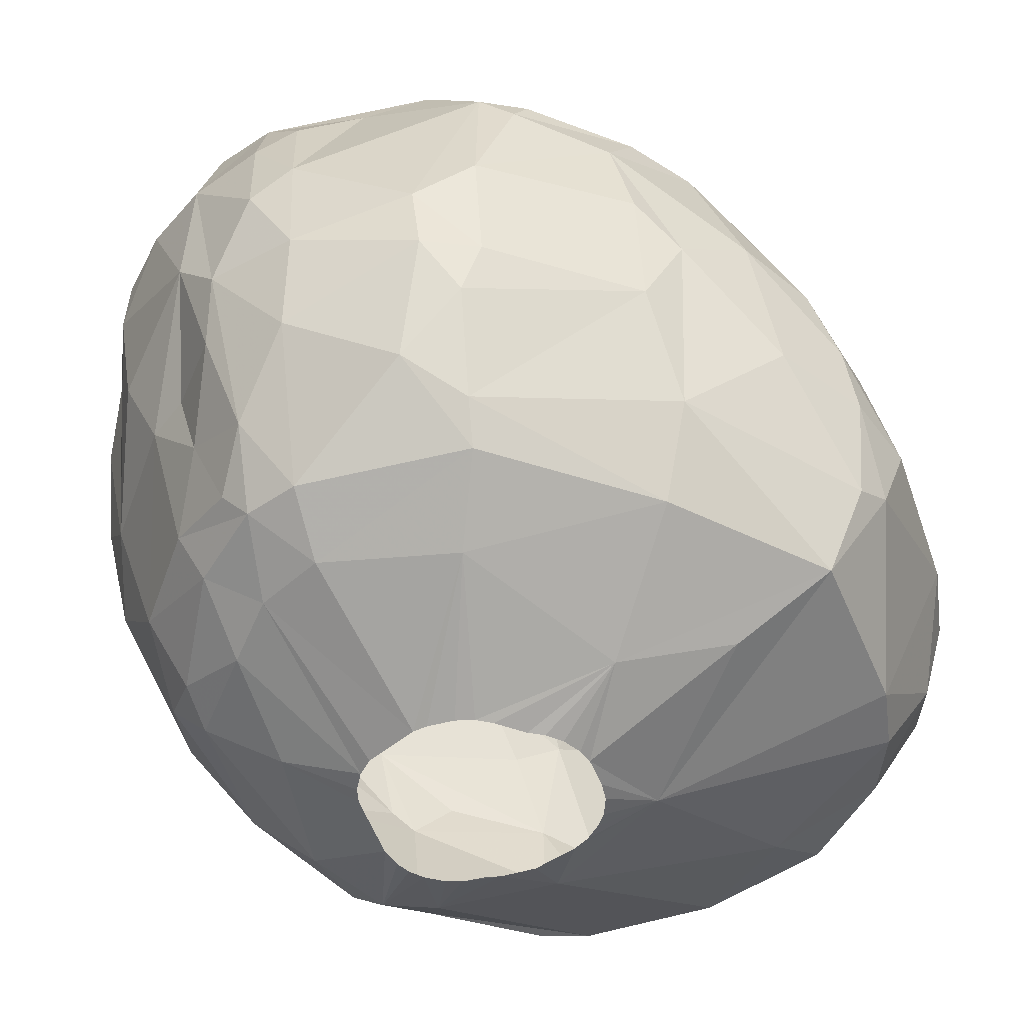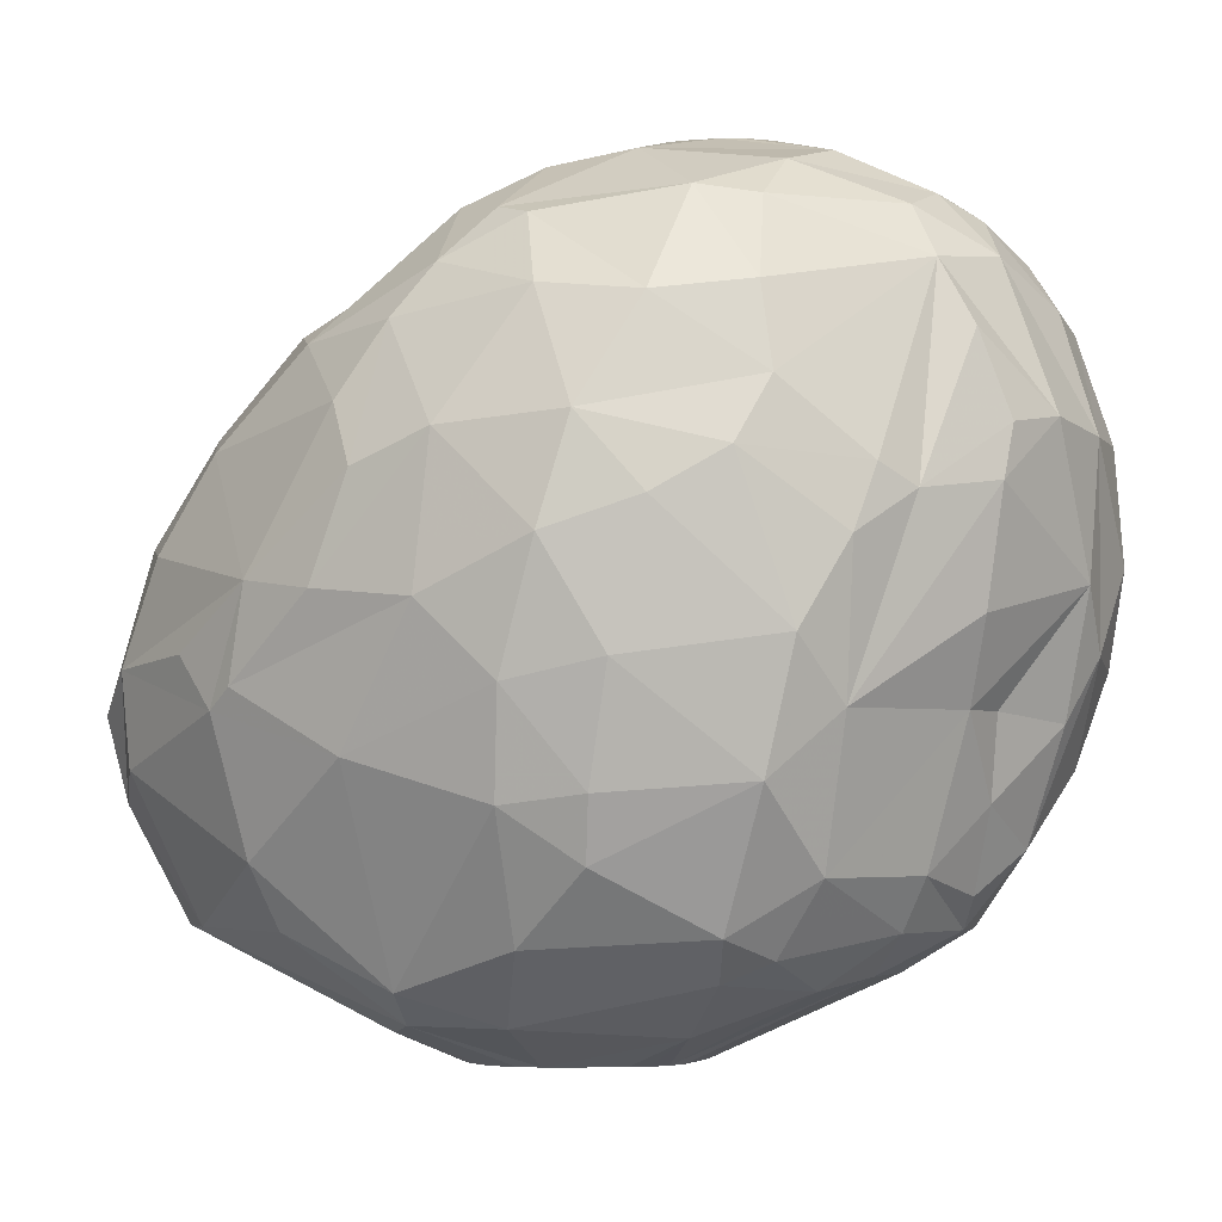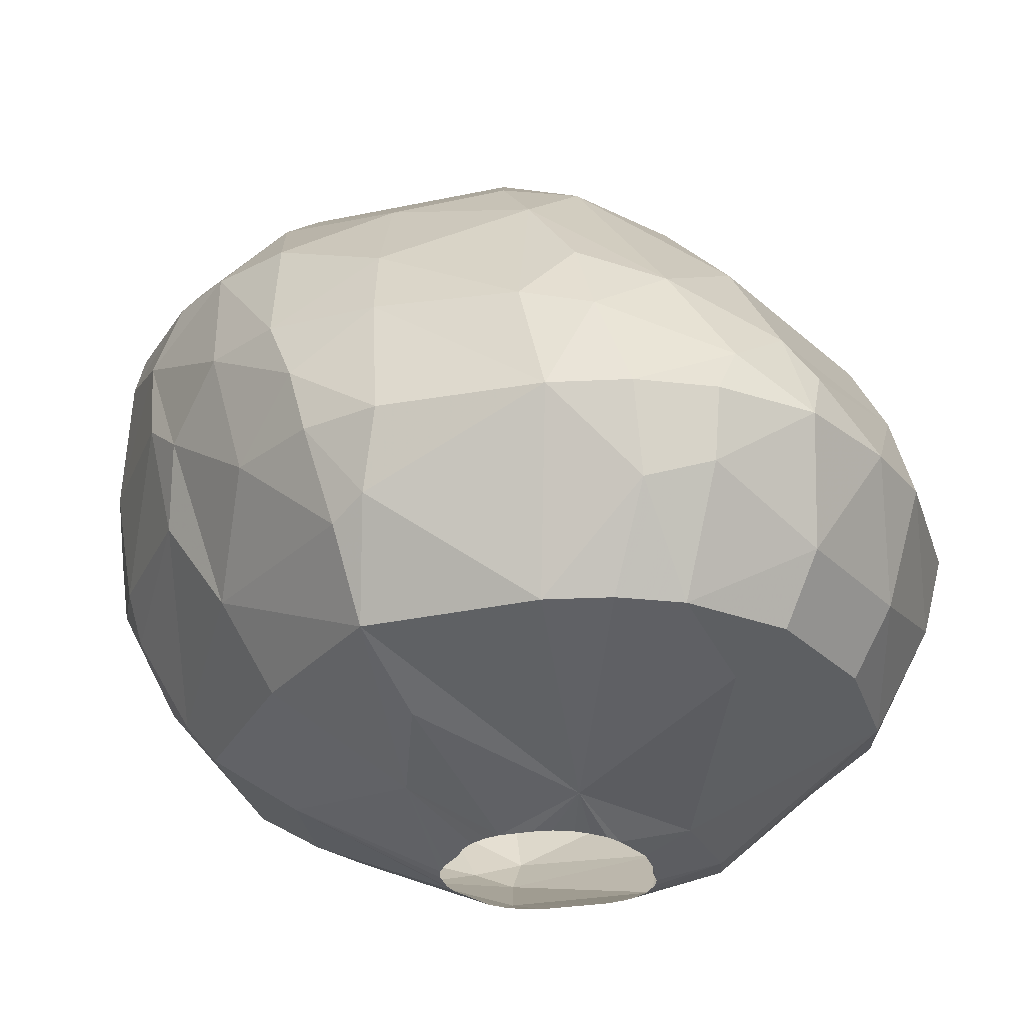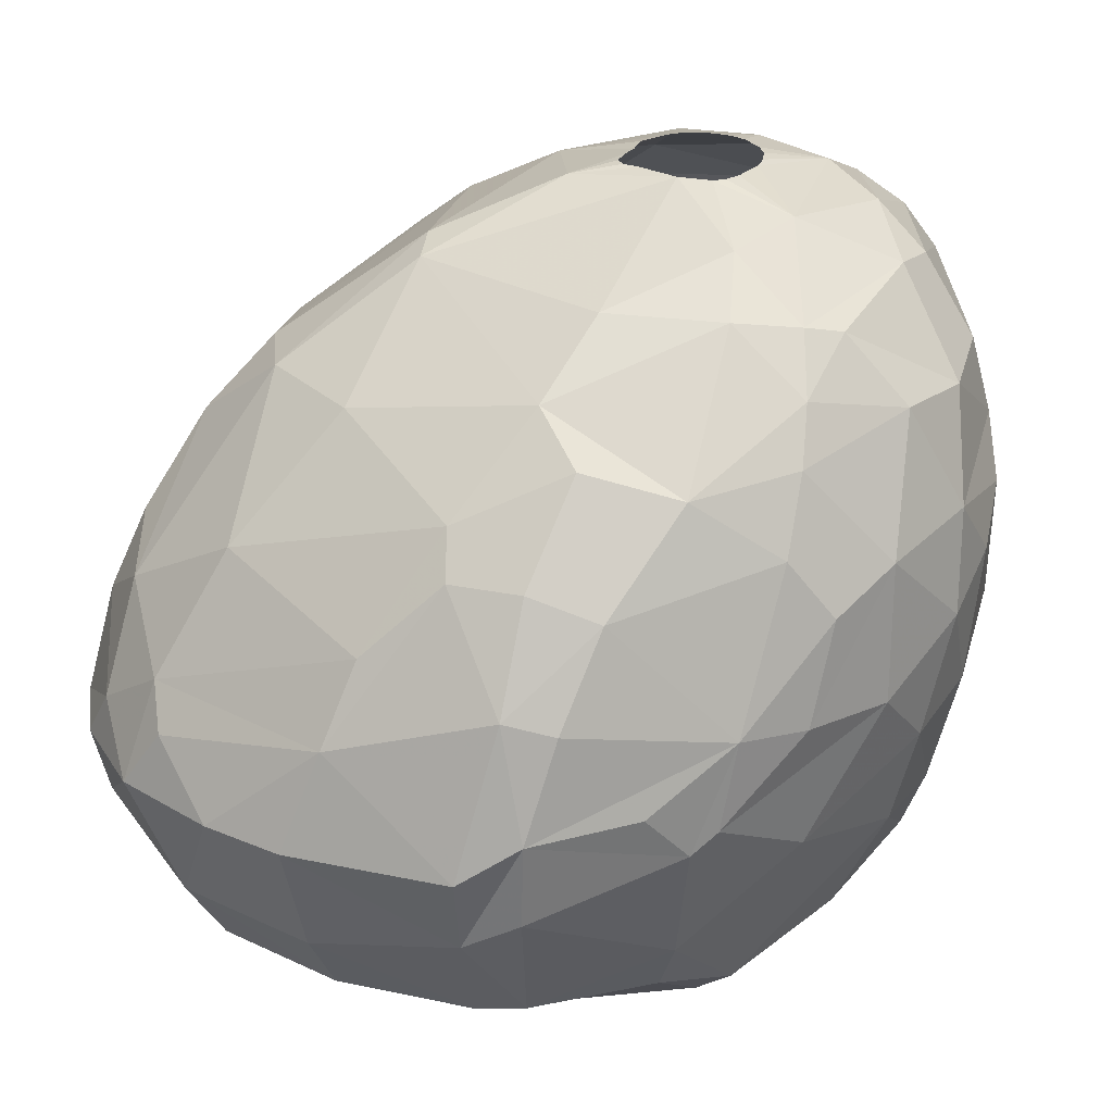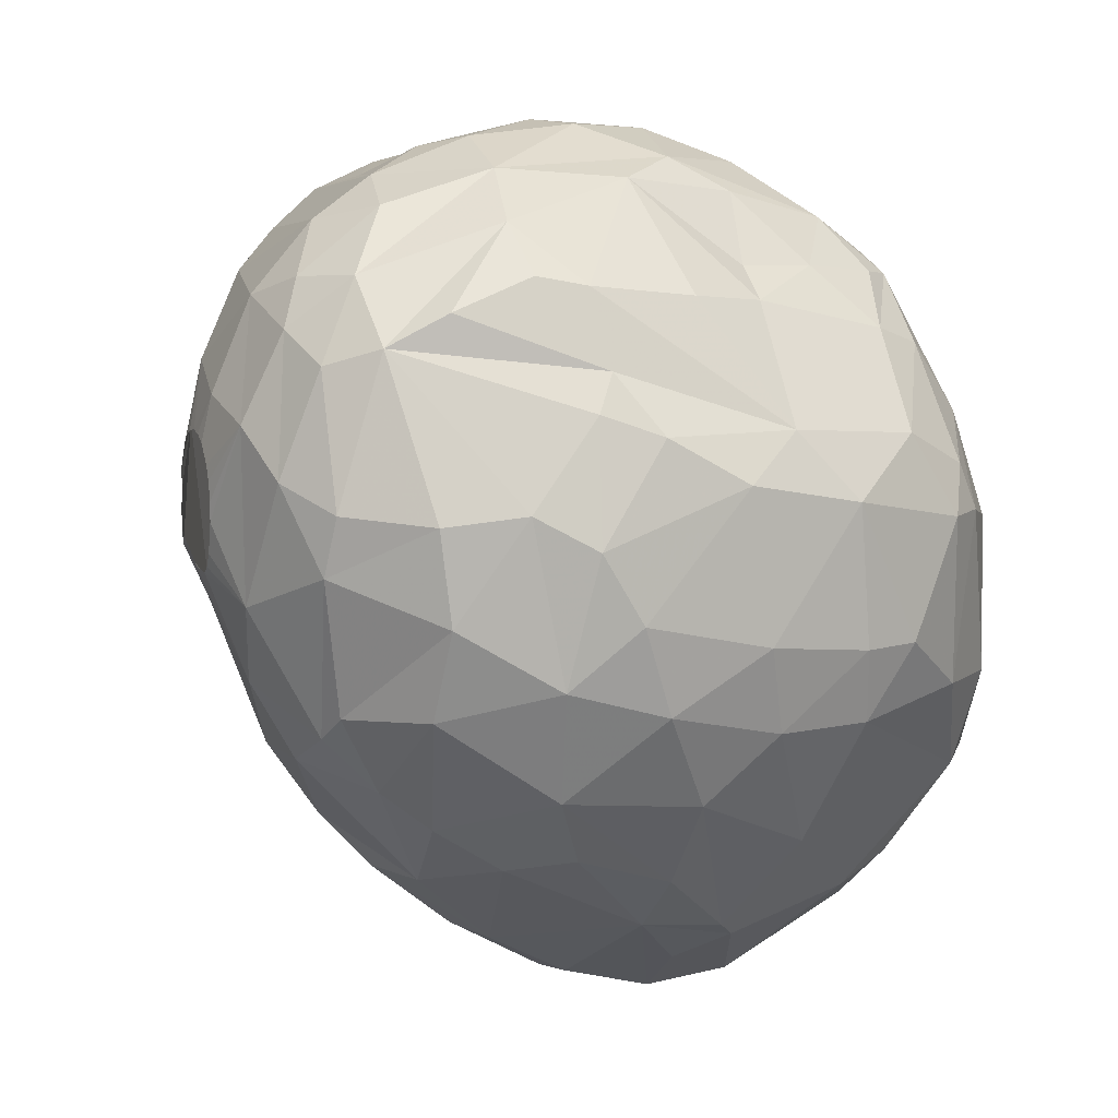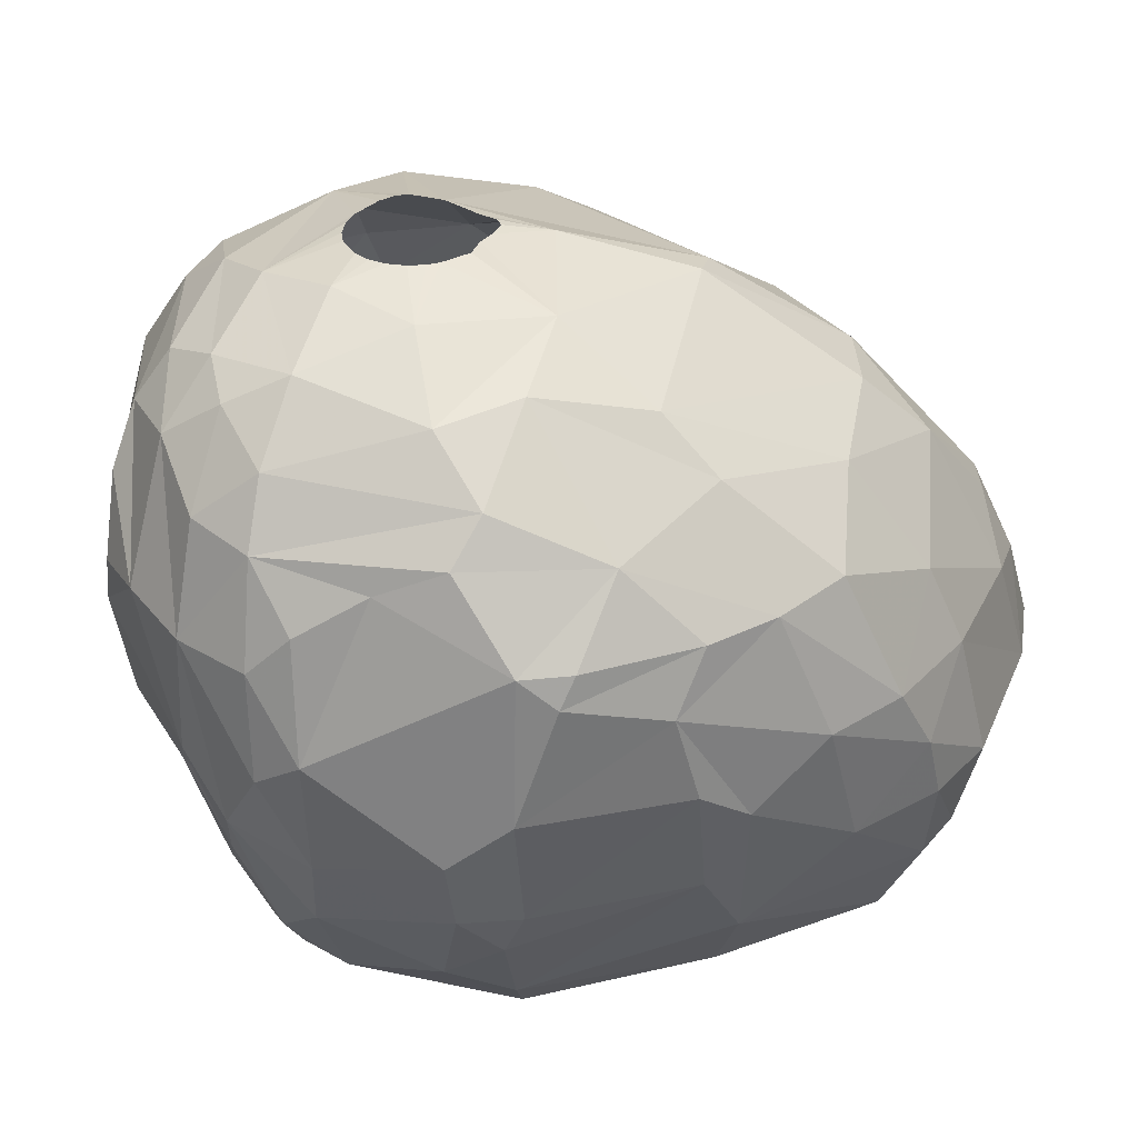
<metadata>
{"format":"obj","ext":"obj","renderer":"f3d","projection":"perspective","resolution":1024,"background":"white","views":[{"elev":-50.6,"azim":-161.2,"up":"+Z"},{"elev":-3.3,"azim":88.7,"up":"+Z"},{"elev":-27.2,"azim":-74.4,"up":"+Z"},{"elev":27.4,"azim":17.8,"up":"+Z"},{"elev":10.6,"azim":70.7,"up":"+Y"},{"elev":33.9,"azim":-159.8,"up":"+Z"}]}
</metadata>
<code>
v 94.17 182 402
v 94.18 187.1 402
v 94.66 179.6 402
v 94.82 187.6 399.6
v 94.88 183 405.6
v 94.91 189.5 402
v 95 187.5 405.9
v 95.07 180.8 405
v 95.14 190.1 404.1
v 95.38 188.7 399
v 95.44 179.5 399.3
v 95.74 177.3 402
v 95.83 191.1 406.2
v 95.98 181.5 407.4
v 96.05 187.7 408.3
v 96.18 177.6 399.9
v 96.35 182.7 396.3
v 96.57 176.9 403.5
v 96.64 192.2 402
v 96.7 188.2 396.3
v 96.76 180.7 396.3
v 96.76 178.9 406.5
v 97.17 193.4 406.2
v 97.32 183.3 410.1
v 97.56 191.5 410.1
v 97.65 178.8 396.3
v 97.95 175 402
v 98.5 188.1 411.6
v 98.65 194 410.1
v 98.7 175.9 405
v 98.81 195.3 404.4
v 99.09 184.6 412.2
v 99.19 174.9 403.8
v 99.49 175.3 398.4
v 99.5 193.7 399
v 99.86 187.6 394.8
v 99.9 196.6 405.6
v 99.94 195.8 402
v 100 182.5 412.2
v 100 195.9 410.1
v 100.2 176.5 396.3
v 100.4 177.7 408.6
v 100.5 197 408.3
v 100.6 192.3 396.3
v 100.8 192.6 413.1
v 101.1 173.5 402
v 101.2 178.2 395.4
v 102.4 196.2 412.2
v 102.6 192.2 414.6
v 102.8 198.3 410.1
v 103 180.2 412.2
v 103.1 198.8 409.2
v 103.3 188.9 393.9
v 103.6 185.9 415.5
v 103.6 183.5 393.3
v 103.7 172.8 402
v 103.8 184.7 415.2
v 103.9 173.9 398.4
v 104 198.8 402
v 104.1 199.5 405.6
v 104.2 199 410.1
v 104.2 175.1 396.3
v 104.7 173.6 405
v 104.8 198.6 400.5
v 104.9 185.3 392.7
v 104.9 186.4 392.7
v 104.9 184.7 392.7
v 105 186.8 392.7
v 105.1 196.9 397.5
v 105.2 184.1 392.7
v 105.3 196 396.3
v 105.4 174.8 407.4
v 105.4 187.4 392.7
v 105.5 183.7 392.7
v 105.7 194.2 415.5
v 105.7 197.2 413.7
v 105.7 199.7 402
v 105.8 187.8 392.7
v 105.9 191.3 416.4
v 105.9 200 404.1
v 106 183.2 392.7
v 106.2 198.3 412.5
v 106.3 188.1 392.7
v 106.4 193.6 394.8
v 106.5 183 392.7
v 106.8 198.2 398.7
v 107.1 188.8 392.7
v 107.2 187.8 417
v 107.3 176.9 410.7
v 107.5 196.1 415.2
v 107.6 175.9 409.5
v 107.6 189.1 392.7
v 107.7 181 393.3
v 107.9 182.5 392.7
v 108.2 189.2 392.7
v 108.2 198.8 411.6
v 108.5 175.1 396.3
v 108.5 188.6 417.3
v 108.6 189.2 417.3
v 108.7 190.4 417.3
v 108.7 189.8 417.3
v 108.7 173.4 399.6
v 108.8 188.3 417.3
v 108.8 172.8 402
v 109 189.3 392.7
v 109 193.6 416.7
v 109 179.6 413.4
v 109 182.5 392.7
v 109.2 191.2 417.3
v 109.3 188.2 417.3
v 109.4 182.6 392.7
v 109.5 189.2 392.7
v 109.6 191.5 417.3
v 109.7 174.2 406.5
v 109.7 200.2 403.2
v 109.7 200.5 406.8
v 109.8 175.9 409.5
v 109.9 175.6 396.3
v 109.9 182.2 415.2
v 110 191.7 417.3
v 110.1 199.8 410.4
v 110.2 199.2 400.5
v 110.2 182.7 392.7
v 110.4 173.6 400.5
v 110.5 178.2 412.2
v 110.6 187.8 417.3
v 110.6 173.4 403.2
v 110.6 191.8 417.3
v 110.6 196.3 396.3
v 110.7 194.4 395.1
v 110.7 182.8 392.7
v 111.1 188.5 392.7
v 111.1 191.7 417.3
v 111.2 200.4 405.9
v 111.2 174.4 406.2
v 111.3 183.2 392.7
v 111.3 200.1 409.2
v 111.5 188.1 392.7
v 111.6 199 412.2
v 111.6 191.5 417.3
v 111.6 187.8 417.3
v 111.6 195.7 415.8
v 111.7 183.6 392.7
v 111.7 192.9 417
v 111.7 197.8 414
v 111.7 180.8 393.6
v 111.9 184.1 392.7
v 111.9 187.5 392.7
v 112 188 417.3
v 112 176 408.9
v 112 187 392.7
v 112 184.7 392.7
v 112 197.5 398.4
v 112.2 191 417.3
v 112.2 188.4 417.3
v 112.3 195.8 396.3
v 112.4 190.5 417.3
v 112.5 189.4 417.3
v 112.6 190 417.3
v 112.6 199.4 403.5
v 112.7 193.4 395.1
v 113 198.4 401.7
v 113.1 184.8 416.4
v 113.1 196 397.2
v 113.2 177.9 396.3
v 113.4 175.3 403.5
v 113.4 196.3 414.9
v 113.5 181.2 393.9
v 113.5 178.6 411.6
v 113.6 182.6 415.2
v 113.6 198.3 412.5
v 113.7 199.3 409.2
v 113.9 177.1 398.1
v 114 188.5 393.6
v 114 192.3 416.7
v 114 198.9 405.3
v 114.1 196.3 399.6
v 114.2 191.8 394.8
v 114.2 187.2 416.7
v 114.3 195 415.5
v 114.5 176.2 402
v 114.5 193.9 396.3
v 114.6 180.9 394.8
v 114.8 196.4 402
v 114.8 183.8 393.9
v 115.1 176.7 402.6
v 115.2 194.5 397.8
v 115.2 196.5 413.7
v 115.4 183.6 414.9
v 115.5 177.1 405.3
v 115.8 197.9 409.5
v 115.8 190.9 416.1
v 115.9 182 413.4
v 116 194.1 414.9
v 116 195.5 402
v 116.1 179.4 409.8
v 116.2 180.8 411.9
v 116.4 189.1 395.1
v 116.4 184.3 414.6
v 116.4 190.6 395.7
v 116.9 179.7 400.8
v 116.9 184 396
v 117 194.6 413.4
v 117.1 178.9 405
v 117.1 195.8 404.4
v 117.2 188.4 415.2
v 117.3 196.5 409.2
v 117.3 195.6 411.6
v 117.4 191.7 397.8
v 117.5 179.9 408
v 117.5 190.2 414.9
v 117.5 196.2 407.7
v 117.5 189.2 396.3
v 118.3 184.5 412.5
v 118.5 193.9 407.4
v 118.6 185.8 398.1
v 118.6 183.5 399.6
v 118.6 181.9 408.9
v 118.7 192.1 402
v 118.7 181.5 404.7
v 119.1 190 412.5
v 119.2 192.9 408
v 119.2 187.2 412.2
v 119.2 190.1 400.2
v 119.3 185.8 399.9
v 119.4 183.6 402.6
v 119.6 192.2 406.2
v 119.7 190.3 410.1
v 119.9 185.4 409.2
v 119.9 190.8 403.8
v 120 184.5 406.2
v 120.1 186.3 403.2
v 120.2 189.3 408.3
v 120.4 187.2 407.1
g foo
f 31 35 19
f 205 219 195
f 144 175 142
f 158 179 175
f 141 163 179
f 141 126 163
f 216 202 213
f 36 66 55
f 53 66 36
f 130 112 84
f 198 174 178
f 21 55 47
f 84 53 44
f 183 168 185
f 47 55 93
f 161 112 130
f 202 185 198
f 183 185 202
f 97 146 168
f 44 53 20
f 198 178 200
f 165 168 183
f 97 93 146
f 20 36 55
f 20 53 36
f 26 21 47
f 17 55 21
f 17 20 55
f 71 130 84
f 182 161 156
f 182 178 161
f 97 168 165
f 62 93 97
f 62 47 93
f 41 47 62
f 71 84 44
f 156 130 129
f 156 161 130
f 200 178 182
f 213 198 200
f 213 202 198
f 118 97 165
f 41 26 47
f 129 130 71
f 4 20 17
f 213 200 209
f 173 165 183
f 58 62 97
f 34 26 41
f 153 156 129
f 164 156 153
f 187 156 164
f 187 182 156
f 209 182 187
f 209 200 182
f 58 97 102
f 34 41 62
f 35 44 20
f 86 71 69
f 86 129 71
f 217 202 216
f 217 183 202
f 102 97 118
f 34 62 58
f 69 71 44
f 201 183 217
f 173 118 165
f 17 21 11
f 10 20 4
f 35 20 10
f 122 129 86
f 153 129 122
f 224 213 209
f 173 183 201
f 11 21 26
f 35 69 44
f 224 216 213
f 124 118 173
f 124 102 118
f 11 26 16
f 225 216 224
f 1 17 11
f 1 4 17
f 19 35 10
f 86 69 64
f 187 164 177
f 16 26 34
f 177 164 153
f 195 187 177
f 217 216 225
f 56 58 102
f 177 153 162
f 209 187 195
f 181 173 201
f 46 58 56
f 46 34 58
f 46 27 34
f 16 34 27
f 38 69 35
f 77 86 64
f 122 86 77
f 6 10 4
f 19 10 6
f 64 69 38
f 3 11 16
f 3 1 11
f 162 153 160
f 181 124 173
f 104 56 102
f 12 3 16
f 2 6 4
f 219 209 195
f 224 209 219
f 226 217 225
f 226 201 217
f 184 177 162
f 184 195 177
f 226 225 232
f 220 201 226
f 186 181 201
f 127 102 124
f 127 104 102
f 12 16 27
f 2 4 1
f 59 64 38
f 77 64 59
f 31 38 35
f 232 225 224
f 220 186 201
f 115 122 77
f 160 153 122
f 127 124 181
f 80 77 59
f 190 181 186
f 166 127 181
f 18 12 27
f 9 6 2
f 9 19 6
f 115 77 80
f 115 160 122
f 63 56 104
f 63 46 56
f 33 46 63
f 33 27 46
f 176 184 162
f 230 224 219
f 204 186 220
f 114 104 127
f 8 1 3
f 7 2 1
f 195 184 176
f 232 224 230
f 63 104 114
f 30 27 33
f 30 18 27
f 5 1 8
f 5 7 1
f 7 9 2
f 37 38 31
f 37 59 38
f 60 80 59
f 176 162 160
f 231 226 232
f 190 186 204
f 18 3 12
f 60 59 37
f 190 166 181
f 205 195 176
f 220 226 231
f 8 3 18
f 13 9 7
f 23 19 9
f 23 31 19
f 227 230 219
f 232 230 234
f 30 33 63
f 22 8 18
f 134 160 115
f 114 127 135
f 22 18 30
f 13 23 9
f 116 115 80
f 116 134 115
f 234 230 233
f 190 127 166
f 135 127 190
f 212 205 176
f 212 219 205
f 215 219 212
f 215 227 219
f 231 232 234
f 14 8 22
f 43 31 23
f 43 37 31
f 233 230 227
f 204 220 218
f 5 8 14
f 61 80 60
f 116 80 61
f 30 63 72
f 15 7 5
f 43 60 37
f 172 160 134
f 172 176 160
f 229 231 234
f 218 220 231
f 210 190 204
f 52 60 43
f 218 231 229
f 210 204 218
f 91 63 114
f 137 134 116
f 137 172 134
f 222 227 215
f 150 135 190
f 150 114 135
f 42 30 72
f 91 72 63
f 42 22 30
f 61 60 52
f 191 176 172
f 212 176 191
f 233 227 222
f 150 190 196
f 117 114 150
f 117 91 114
f 13 7 15
f 207 215 212
f 196 190 210
f 24 5 14
f 15 5 24
f 25 13 15
f 29 13 25
f 29 23 13
f 43 23 29
f 96 116 61
f 207 212 191
f 208 215 207
f 229 234 233
f 24 14 22
f 228 233 222
f 89 72 91
f 42 72 89
f 39 22 42
f 24 22 39
f 28 15 24
f 25 15 28
f 40 43 29
f 40 52 43
f 121 116 96
f 121 137 116
f 229 233 228
f 51 42 89
f 50 52 40
f 50 61 52
f 197 210 218
f 196 210 197
f 169 150 196
f 139 137 121
f 139 172 137
f 214 218 229
f 91 117 125
f 223 228 221
f 223 229 228
f 214 229 223
f 197 218 214
f 125 117 150
f 89 91 125
f 45 29 25
f 208 207 191
f 203 222 215
f 203 228 222
f 221 228 203
f 197 169 196
f 125 150 169
f 39 42 51
f 32 28 24
f 48 40 29
f 48 50 40
f 48 61 50
f 82 96 61
f 171 172 139
f 45 25 28
f 188 172 171
f 188 191 172
f 203 191 188
f 203 208 191
f 203 215 208
f 193 197 214
f 32 24 39
f 82 61 48
f 139 121 96
f 45 28 49
f 45 48 29
f 139 96 82
f 169 197 193
f 76 82 48
f 107 89 125
f 57 39 51
f 49 28 32
f 51 89 107
f 75 48 45
f 139 82 76
f 171 139 145
f 54 32 39
f 49 75 45
f 76 48 75
f 199 214 223
f 193 214 199
f 170 169 193
f 57 51 107
f 54 49 32
f 167 171 145
f 188 171 167
f 189 193 199
f 107 125 169
f 54 39 57
f 145 139 76
f 211 203 194
f 211 221 203
f 199 223 206
f 170 193 189
f 107 169 170
f 180 188 167
f 194 188 180
f 194 203 188
f 206 221 211
f 206 223 221
f 90 145 76
f 119 107 170
f 57 107 119
f 90 76 75
f 142 145 90
f 142 167 145
f 79 49 54
f 79 75 49
f 192 211 194
f 189 199 206
f 142 180 167
f 192 194 180
f 192 206 211
f 106 142 90
f 179 189 206
f 163 189 179
f 170 189 163
f 163 119 170
f 126 119 163
f 126 57 119
f 88 54 57
f 88 79 54
f 79 90 75
f 106 90 79
f 175 180 142
f 192 180 175
f 179 206 192
f 88 57 126
f 144 142 106
f 179 192 175
f 55 74 81
f 55 70 74
f 55 67 70
f 55 65 67
f 66 65 55
f 53 68 66
f 53 73 68
f 78 73 53
f 53 83 78
f 53 87 83
f 92 87 53
f 84 95 92
f 84 105 95
f 112 105 84
f 161 132 112
f 138 132 161
f 174 148 138
f 174 151 148
f 152 151 174
f 168 147 152
f 168 143 147
f 168 136 143
f 146 136 168
f 146 131 136
f 146 123 131
f 108 123 146
f 108 111 123
f 93 94 108
f 93 85 94
f 55 81 85
f 185 152 174
f 185 168 152
f 93 108 146
f 93 55 85
f 84 92 53
f 178 138 161
f 178 174 138
f 185 174 198
f 154 175 140
f 157 175 154
f 159 175 157
f 159 158 175
f 155 179 158
f 149 179 155
f 149 141 179
f 110 88 126
f 103 88 110
f 98 88 103
f 99 88 98
f 99 79 88
f 101 79 99
f 100 79 101
f 109 79 100
f 109 106 79
f 113 106 109
f 120 106 113
f 128 106 120
f 128 144 106
f 133 144 128
f 140 144 133
f 140 175 144
g

</code>
